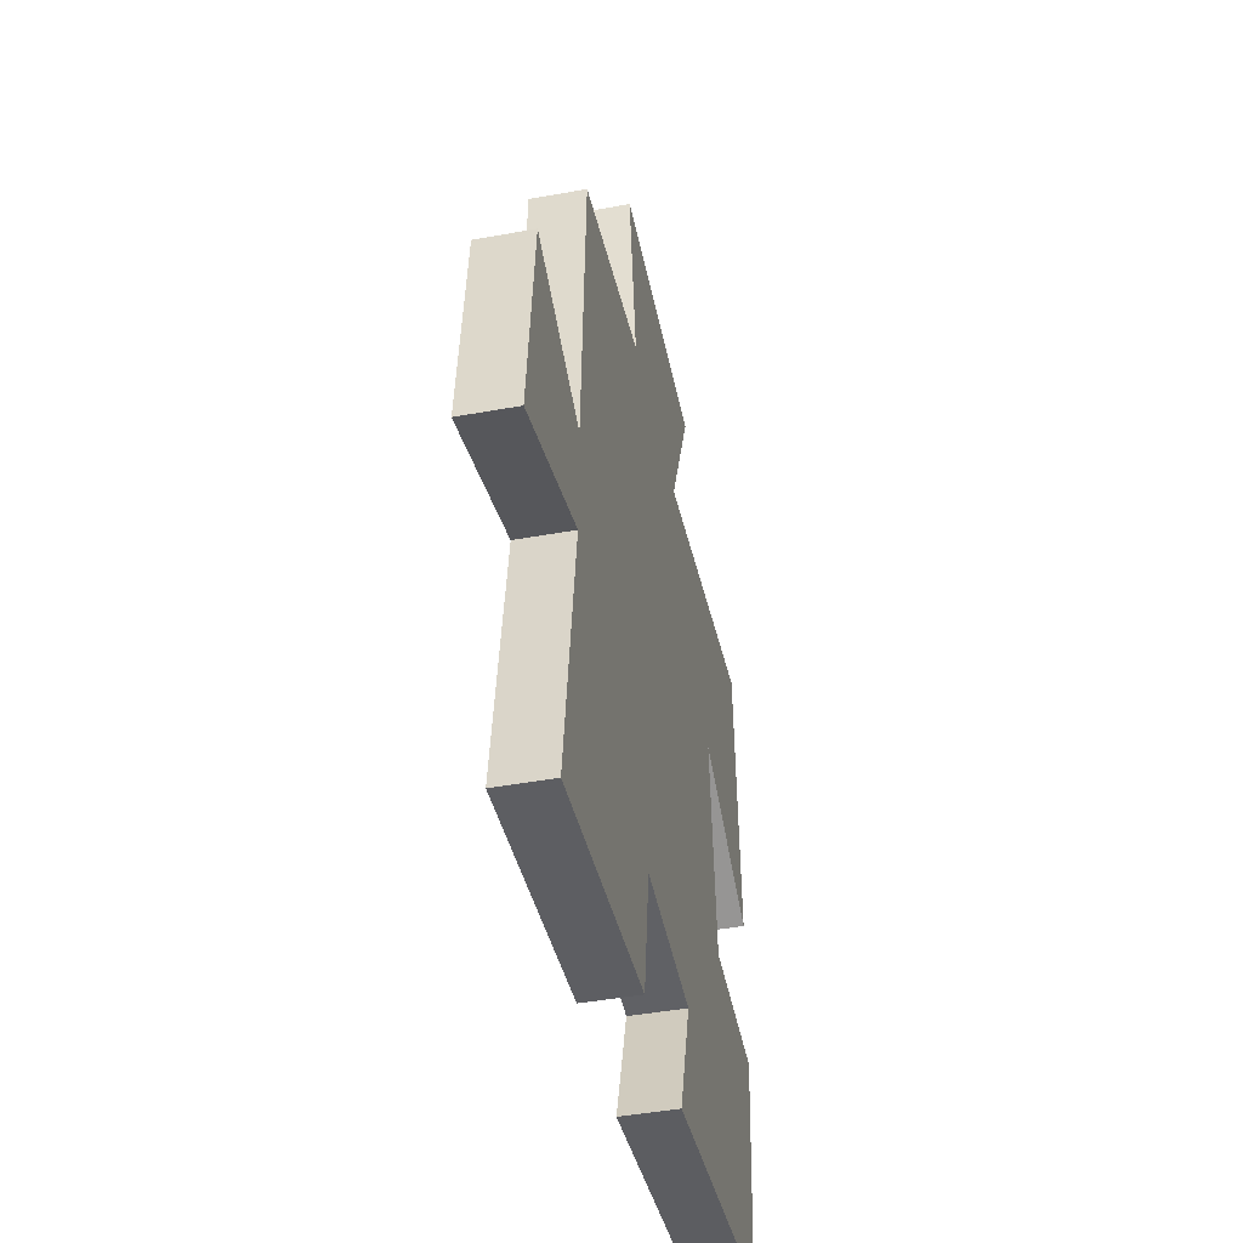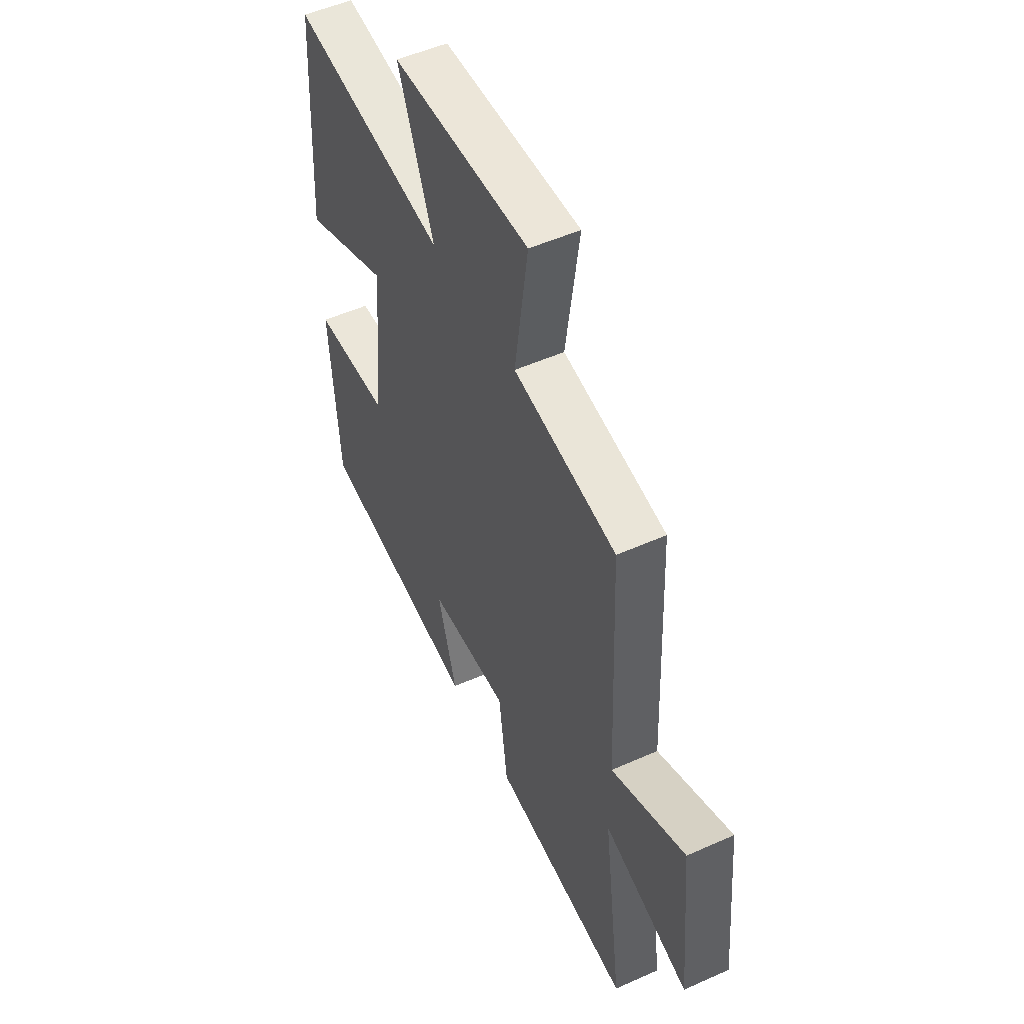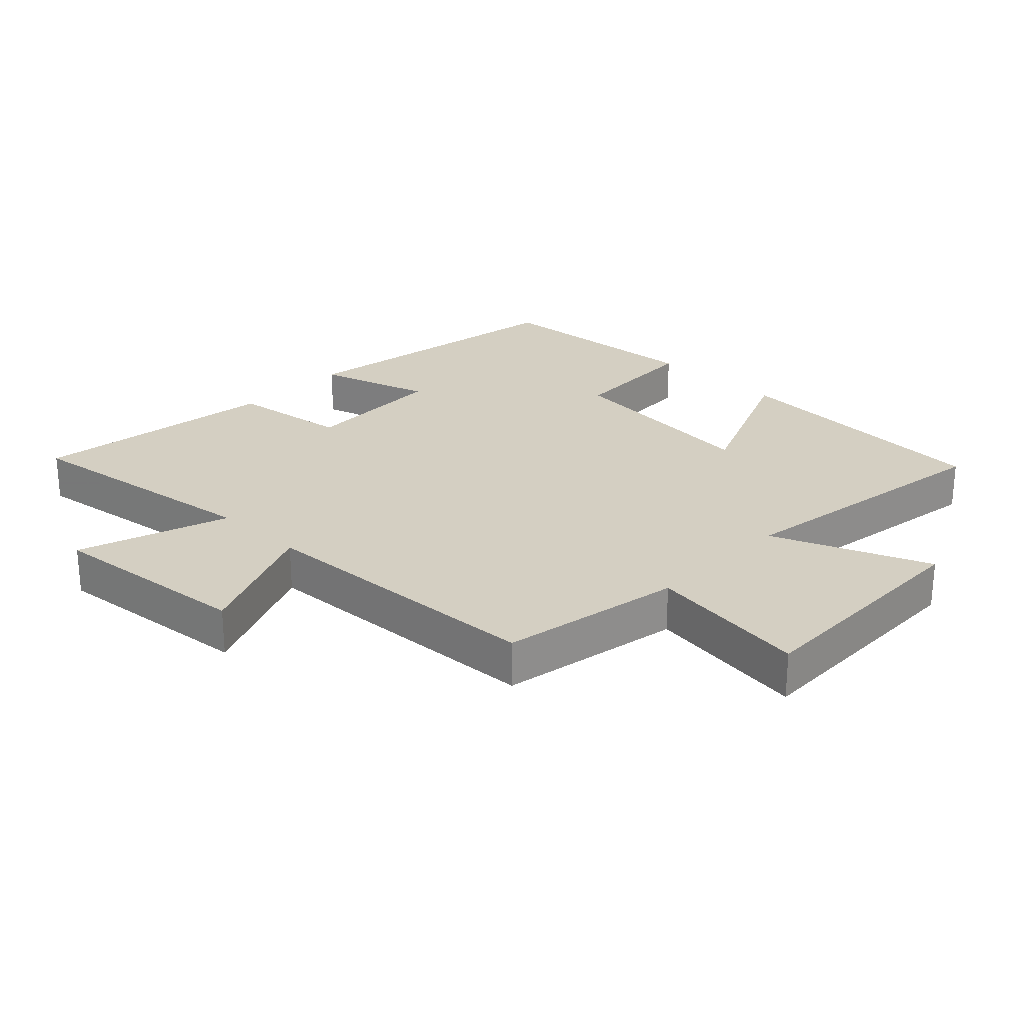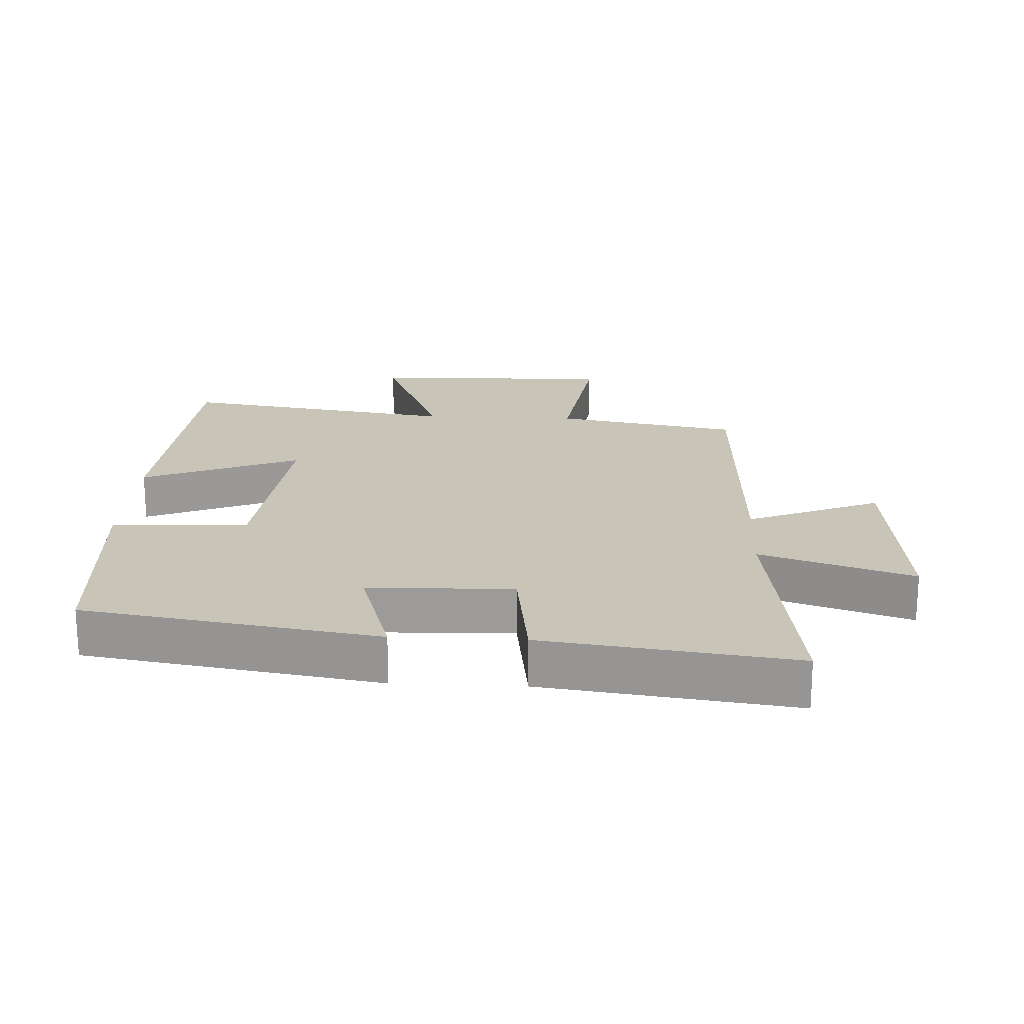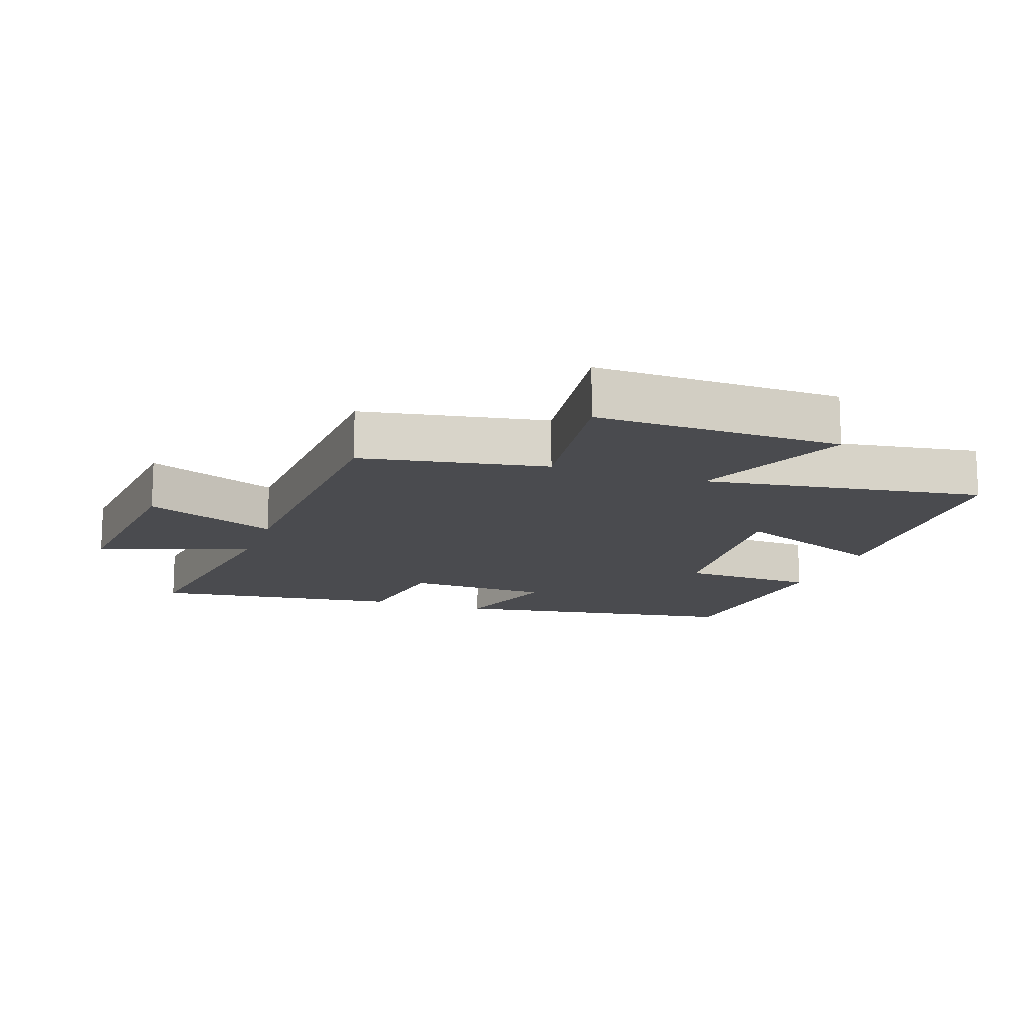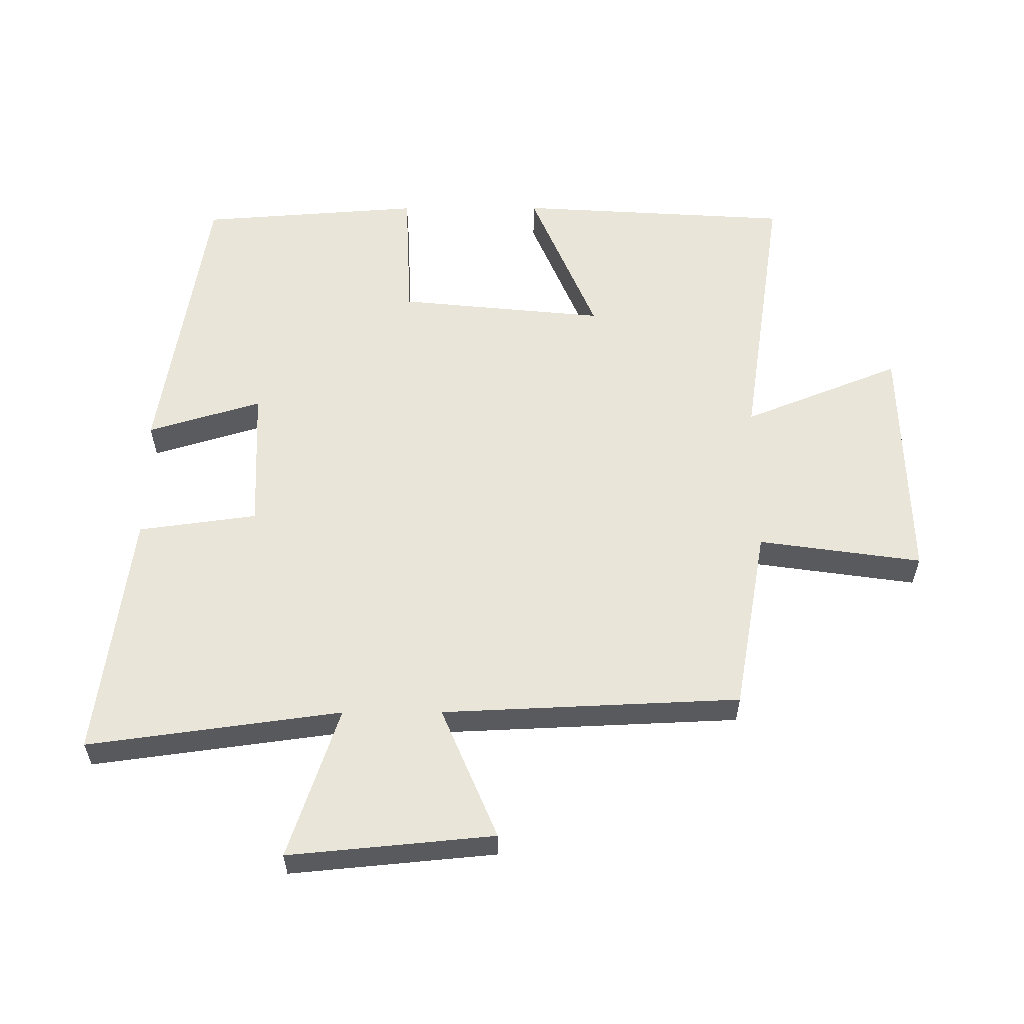
<metadata>
{"format":"obj","ext":"obj","renderer":"f3d","projection":"perspective","resolution":1024,"background":"white","views":[{"elev":-45.9,"azim":-78.2,"up":"+Z"},{"elev":51.7,"azim":-115.8,"up":"+Z"},{"elev":25.6,"azim":-46.1,"up":"+Y"},{"elev":20.2,"azim":-177.1,"up":"+Y"},{"elev":-14.3,"azim":-19.4,"up":"+Y"},{"elev":58.0,"azim":-90.2,"up":"+Y"}]}
</metadata>
<code>
v 0.474 0.07 0.565
v 0.5 0.07 0.141
v 0.259 0.07 0.242
v 0.291 0.07 -0.076
v 0.5 0.07 -0.085
v 0.475 0.07 -0.427
v 0.024 0.07 -0.5
v 0.077 0.07 -0.325
v -0.145 0.07 -0.317
v -0.17 0.07 -0.5
v -0.553 0.07 -0.551
v -0.5 0.07 -0.161
v -0.734 0.07 -0.239
v -0.704 0.07 0.077
v -0.5 0.07 -0.009
v -0.48 0.07 0.449
v -0.197 0.07 0.5
v -0.233 0.07 0.751
v 0.145 0.07 0.743
v 0.047 0.07 0.5
v 0.474 0 0.565
v 0.5 0 0.141
v 0.259 0 0.242
v 0.291 0 -0.076
v 0.5 0 -0.085
v 0.475 0 -0.427
v 0.024 0 -0.5
v 0.077 0 -0.325
v -0.145 0 -0.317
v -0.17 0 -0.5
v -0.553 0 -0.551
v -0.5 0 -0.161
v -0.734 0 -0.239
v -0.704 0 0.077
v -0.5 0 -0.009
v -0.48 0 0.449
v -0.197 0 0.5
v -0.233 0 0.751
v 0.145 0 0.743
v 0.047 0 0.5
f 17 18 19 20
f 15 16 17 20
f 15 20 1
f 12 13 14 15
f 12 15 1
f 9 10 11 12
f 8 9 12
f 6 7 8
f 5 6 8
f 4 5 8
f 3 4 8 12
f 1 2 3
f 1 3 12
f 40 39 38 37
f 40 37 36 35
f 21 40 35
f 35 34 33 32
f 21 35 32
f 32 31 30 29
f 32 29 28
f 28 27 26
f 28 26 25
f 28 25 24
f 32 28 24 23
f 23 22 21
f 32 23 21
f 1 21 22 2
f 2 22 23 3
f 3 23 24 4
f 4 24 25 5
f 5 25 26 6
f 6 26 27 7
f 7 27 28 8
f 8 28 29 9
f 9 29 30 10
f 10 30 31 11
f 11 31 32 12
f 12 32 33 13
f 13 33 34 14
f 14 34 35 15
f 15 35 36 16
f 16 36 37 17
f 17 37 38 18
f 18 38 39 19
f 19 39 40 20
f 20 40 21 1

</code>
